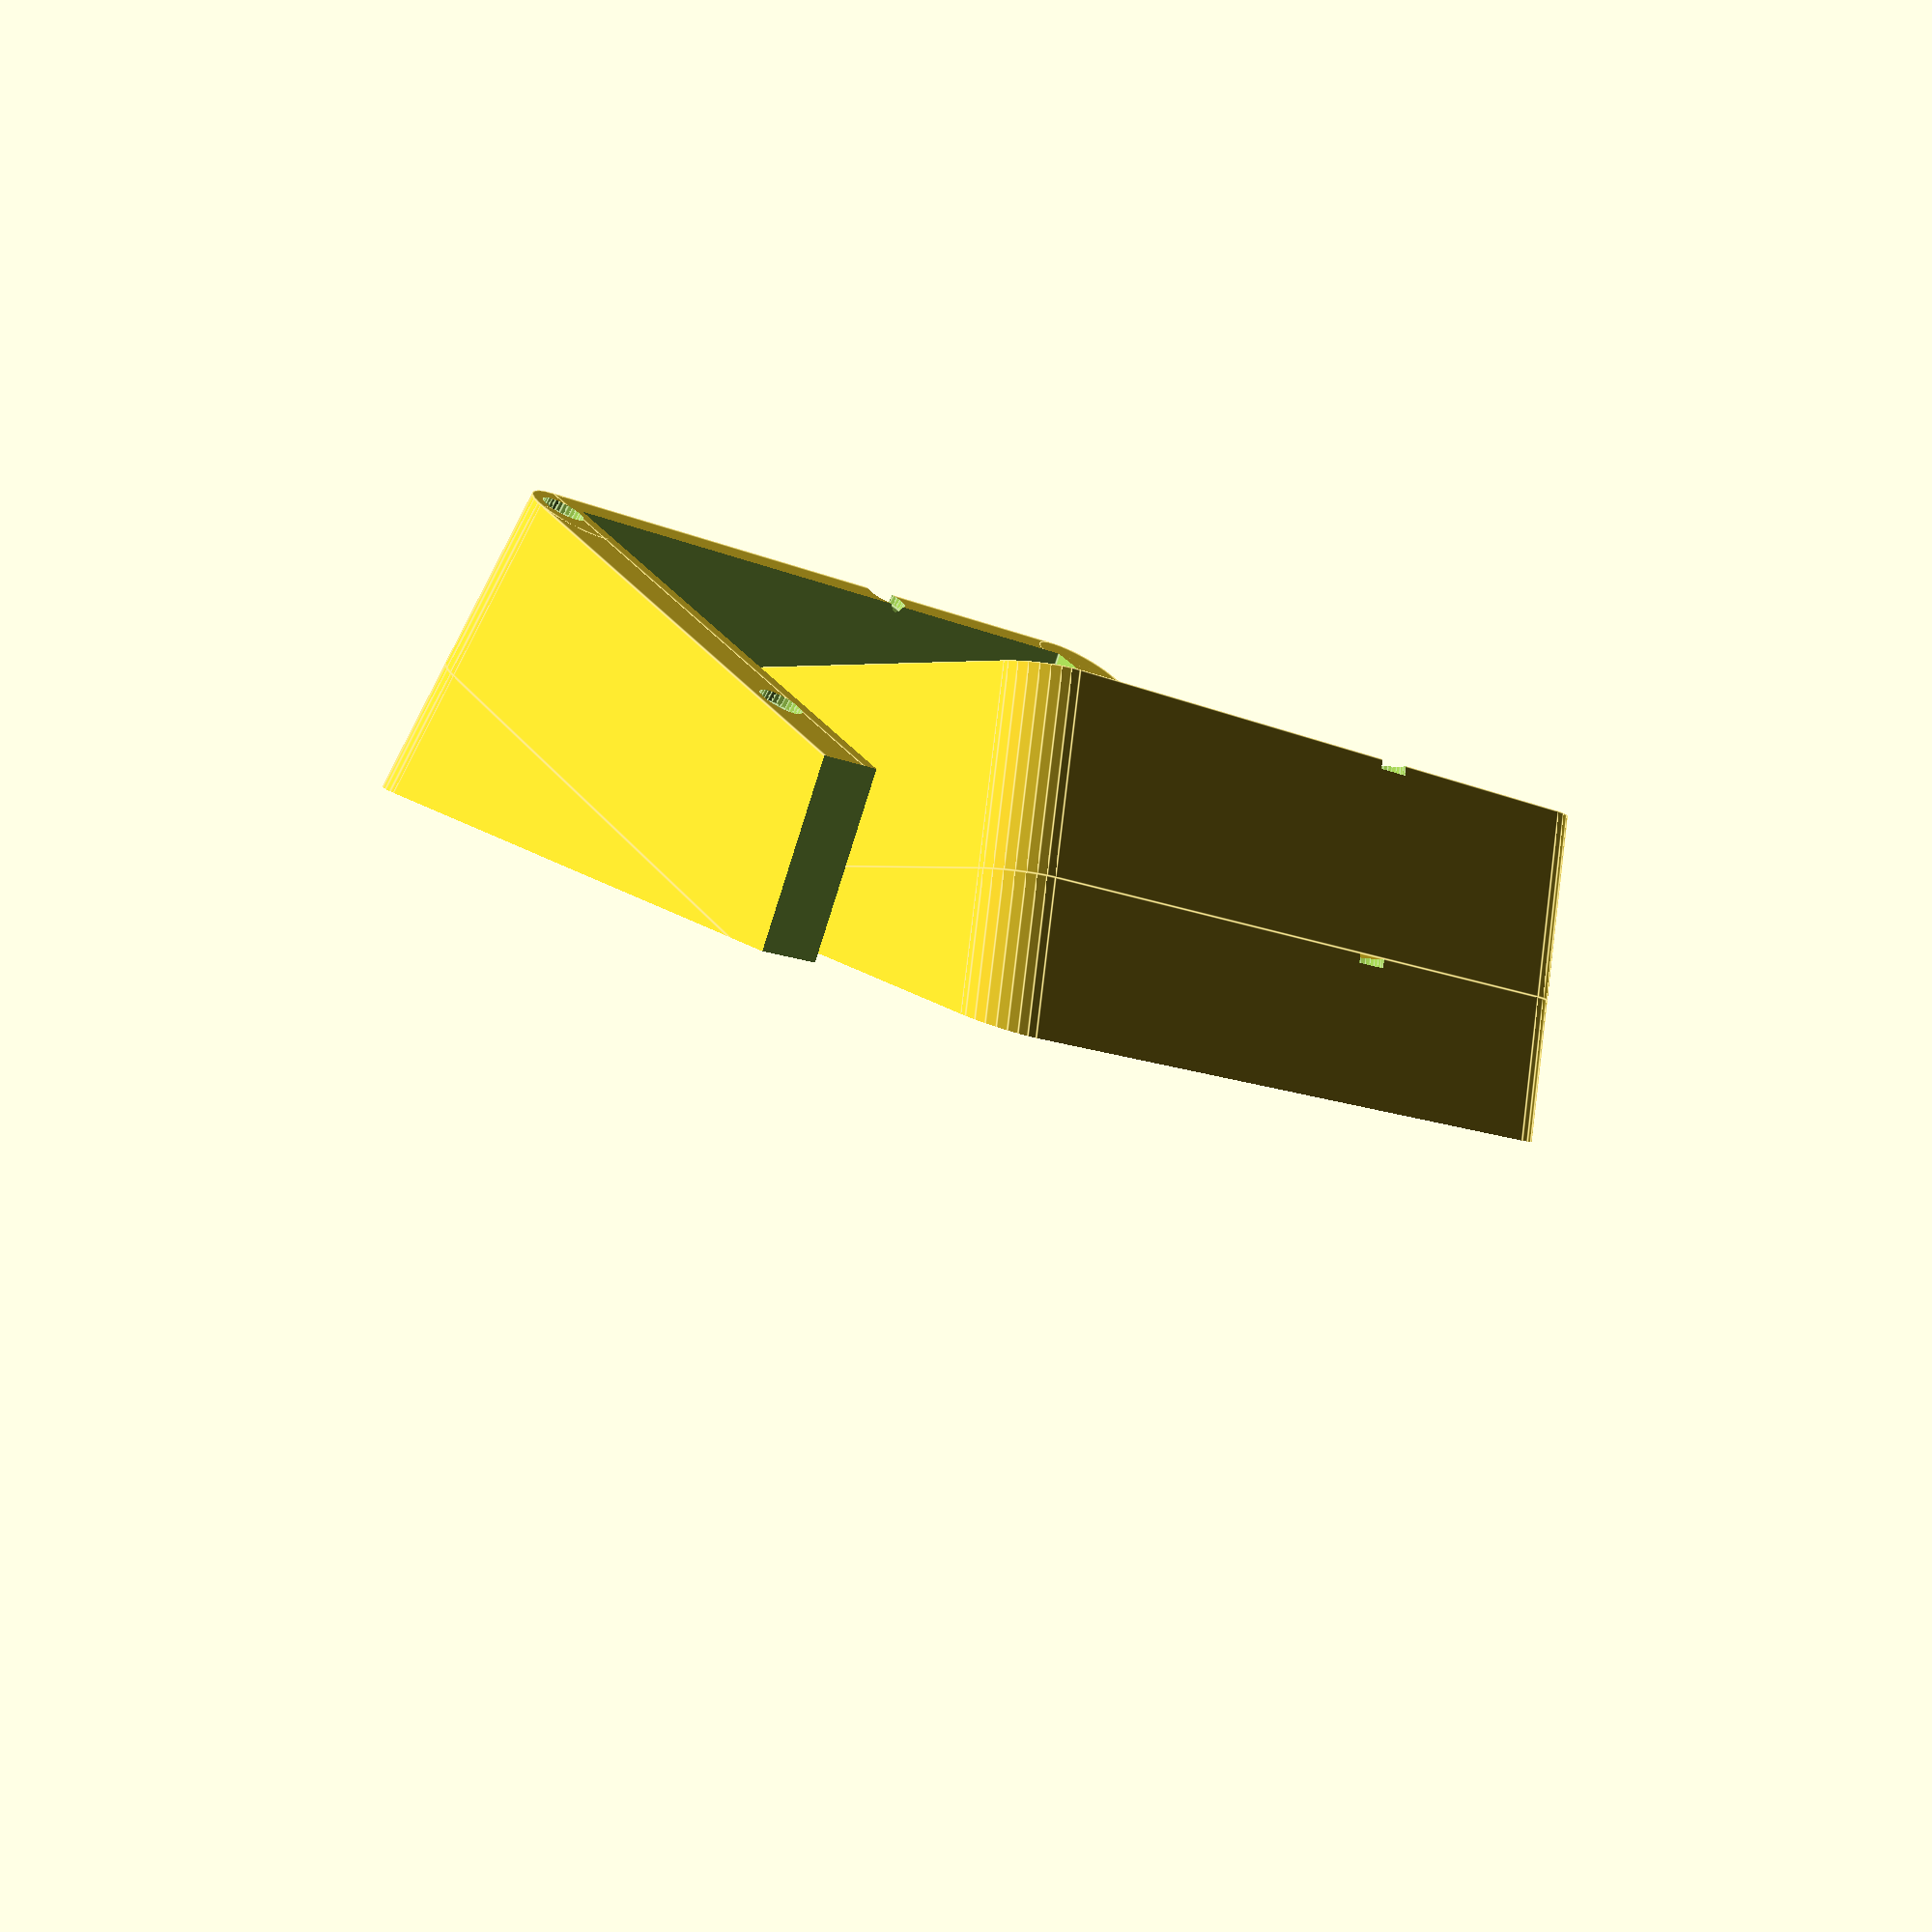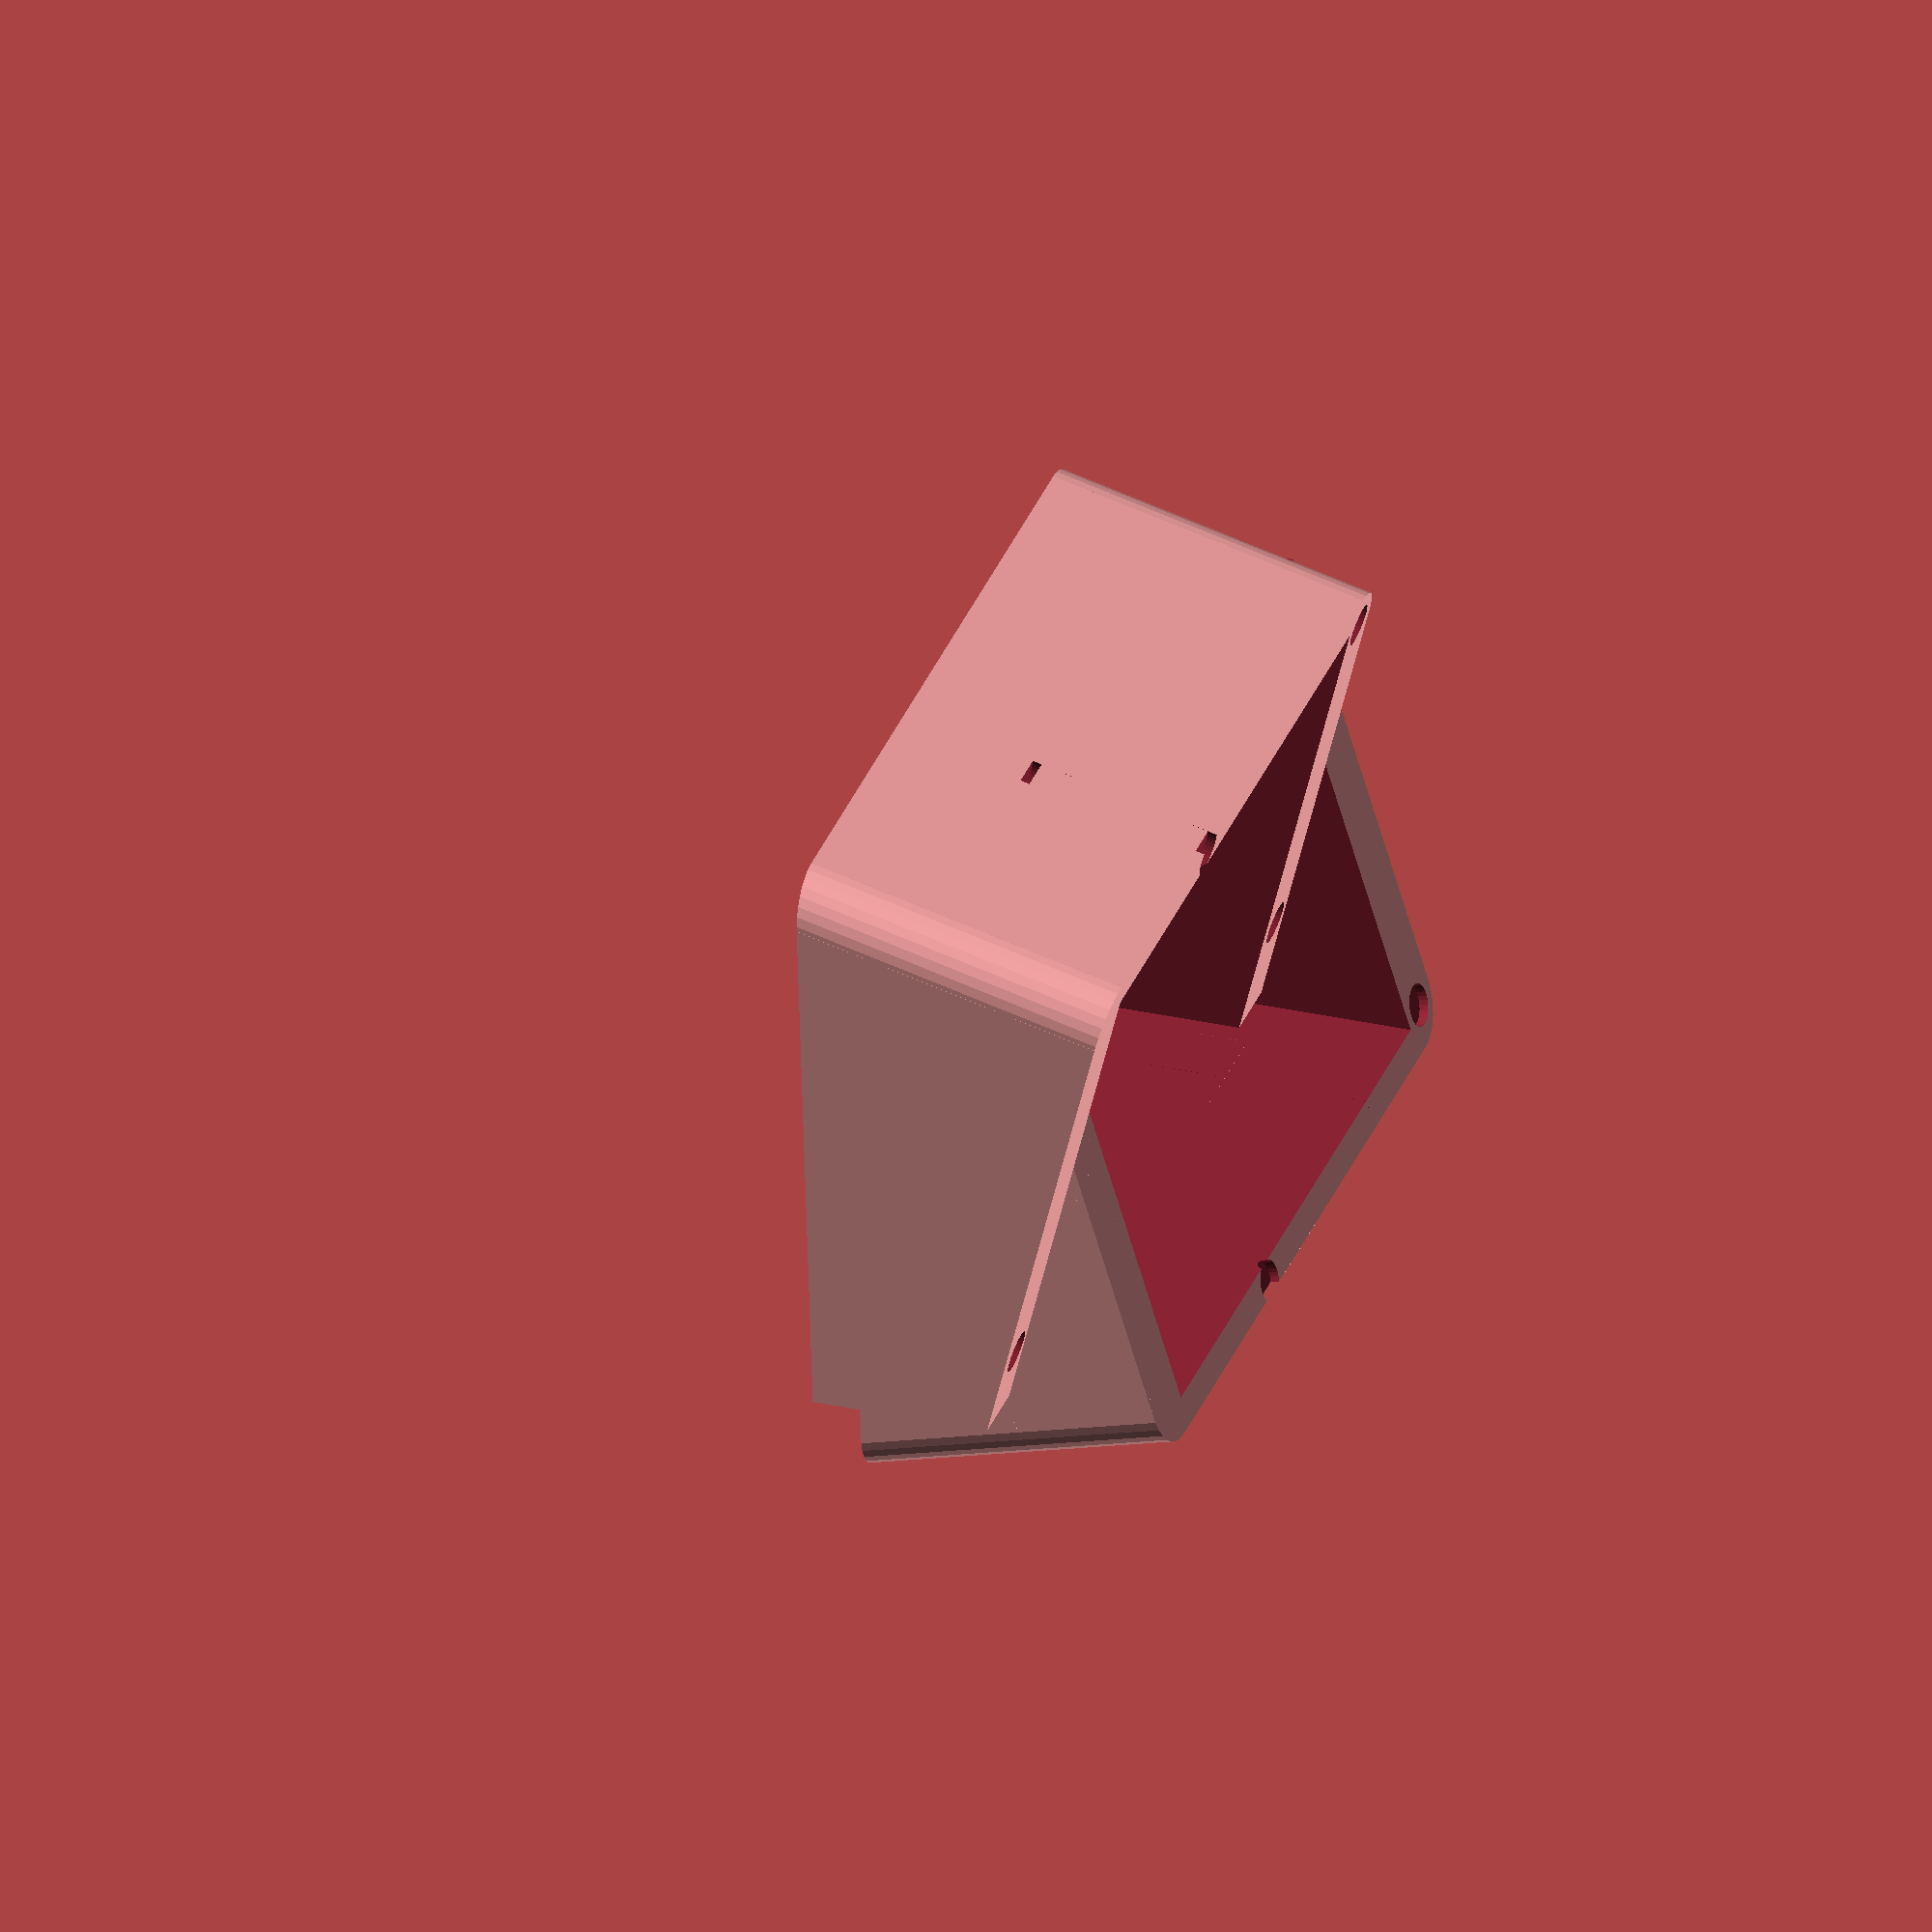
<openscad>
rect_depth = 385.515;
rect_width = 522.174;
rect_height = 100;

curve_radius = 25.803;

total_width = rect_width + 2*curve_radius;
total_depth = rect_depth + 2*curve_radius;

slope = PI/12 * 180/PI;
echo(slope);
screw_radius = 11.63/2;
nut_radius = 11.63;
module nut_hole() {
    cylinder(r=nut_radius, h=5*rect_height, center=true);
}

module main_base() {
    difference() {
        translate([0, 0, rect_height/2]) {
            union() {
                cube([total_width, rect_depth, rect_height], center=true);
                cube([rect_width, total_depth, rect_height], center=true);
                translate([rect_width/2, rect_depth/2, 0]) cylinder(r=curve_radius, h=rect_height, center=true);
                translate([rect_width/-2, rect_depth/2, 0]) cylinder(r=curve_radius, h=rect_height, center=true);
                translate([rect_width/-2, rect_depth/-2, 0]) cylinder(r=curve_radius, h=rect_height, center=true);
                translate([rect_width/2, rect_depth/-2, 0]) cylinder(r=curve_radius, h=rect_height, center=true);
            }
        }
        translate([rect_width/2 + 4, rect_depth/2 + 4 + 3.225, 345]) nut_hole();
        translate([rect_width/2 + 4 - 205, rect_depth/2 + 4 + 5, 345]) nut_hole();
        translate([rect_width/2 + 4 + 15.603, rect_depth/2 + 4 - 247.059, 345]) nut_hole();
        translate([rect_width/2 + 4 - 223.712, rect_depth/2 + 4 - 395, 345]) nut_hole();
    }
}
//main_base();

shift_down_height = (rect_height - (total_width/2 * tan(slope))) * cos(slope);

module flush_top() {
    translate([0, 0, -shift_down_height*0]) rotate([0, -slope, 0]) {
        union() {
            main_base();
            translate([0, 0, -100]) main_base();
        }
    }
}
//flush_top();

module tent() {
    scale(25.4/90) difference() {
        flush_top();
        translate([0, 0, -250]) cube([700, 700, 500], center=true);
        translate([-375, 0, -0]) cube([700, 700, 500], center=true);
        translate([0, 0, 100]) cube([0.9*rect_width, 0.95*rect_depth, 300], center=true);
    }
}

union() {
    tent();
    translate([50, -20, 0]) mirror([1, 0, 0]) tent();
}
</openscad>
<views>
elev=84.8 azim=225.3 roll=342.3 proj=p view=edges
elev=151.4 azim=265.0 roll=250.7 proj=o view=wireframe
</views>
